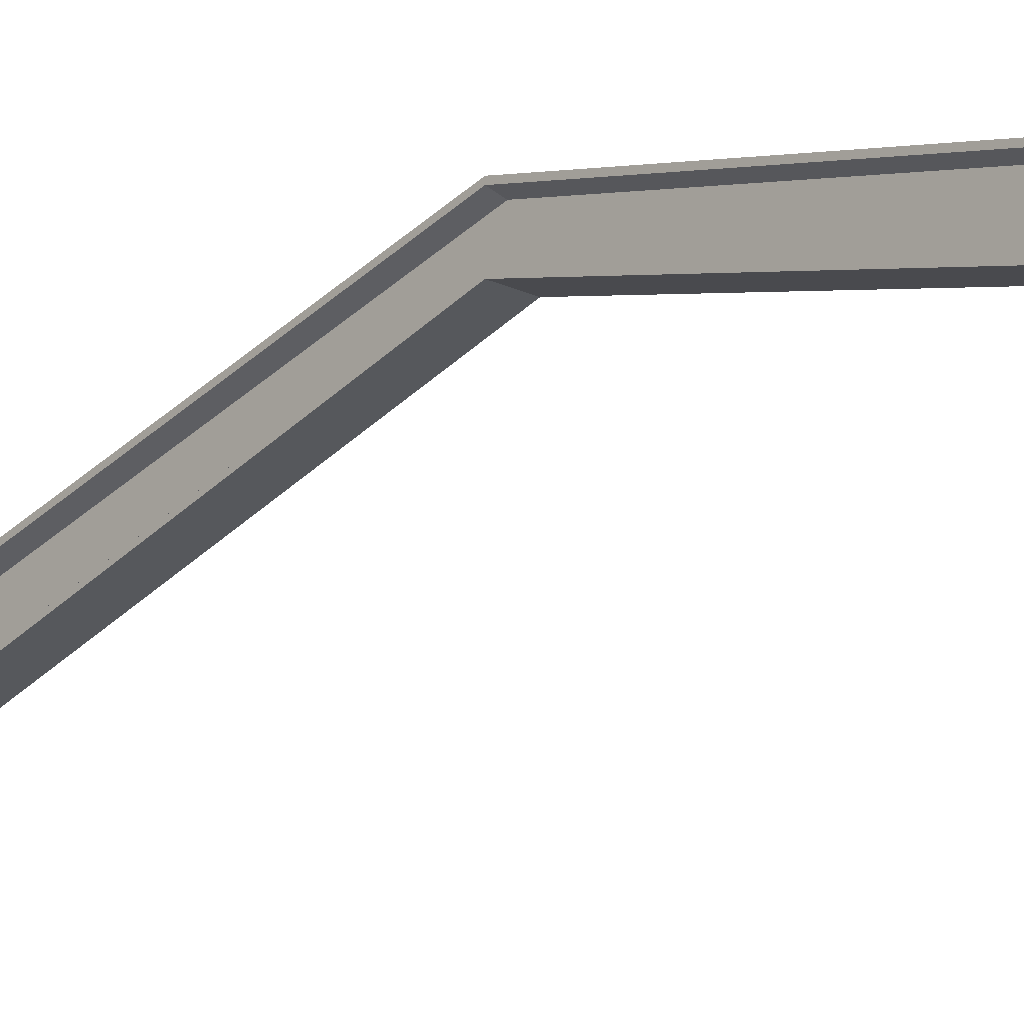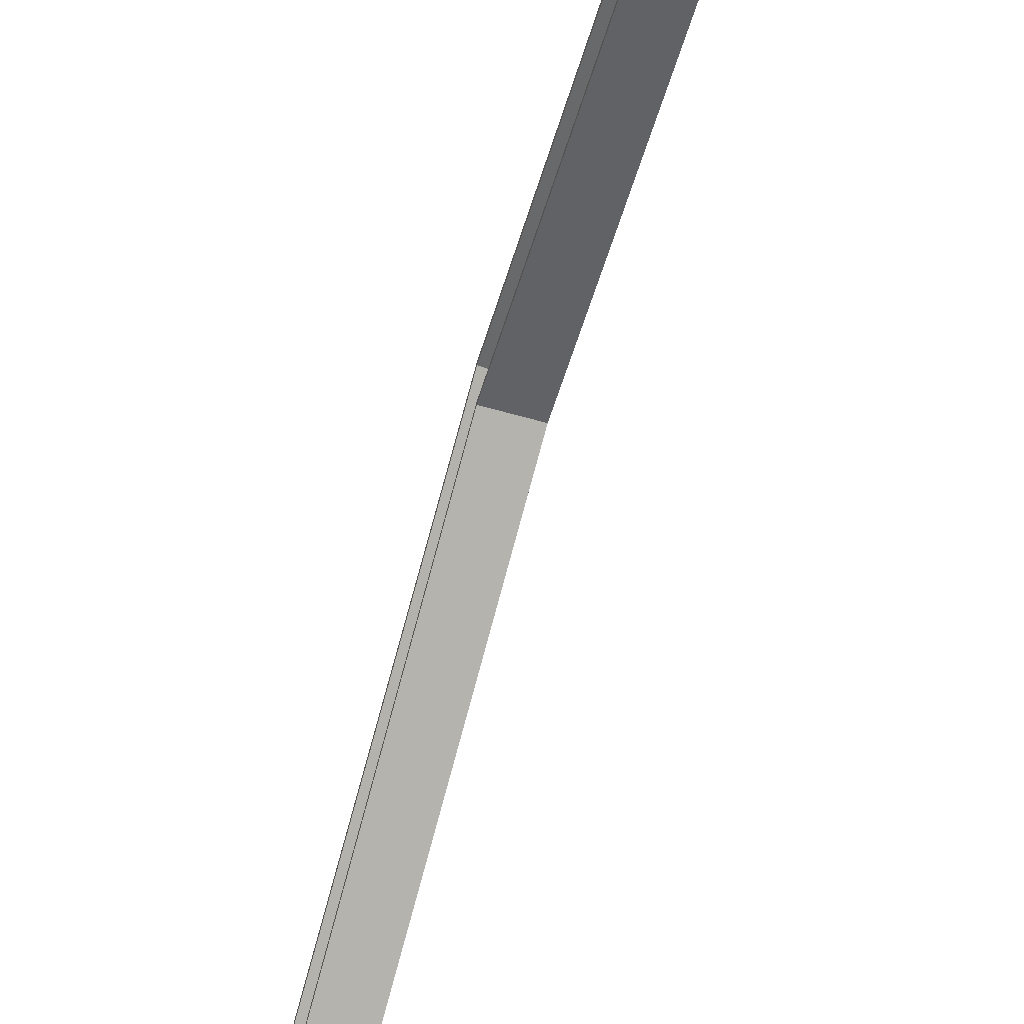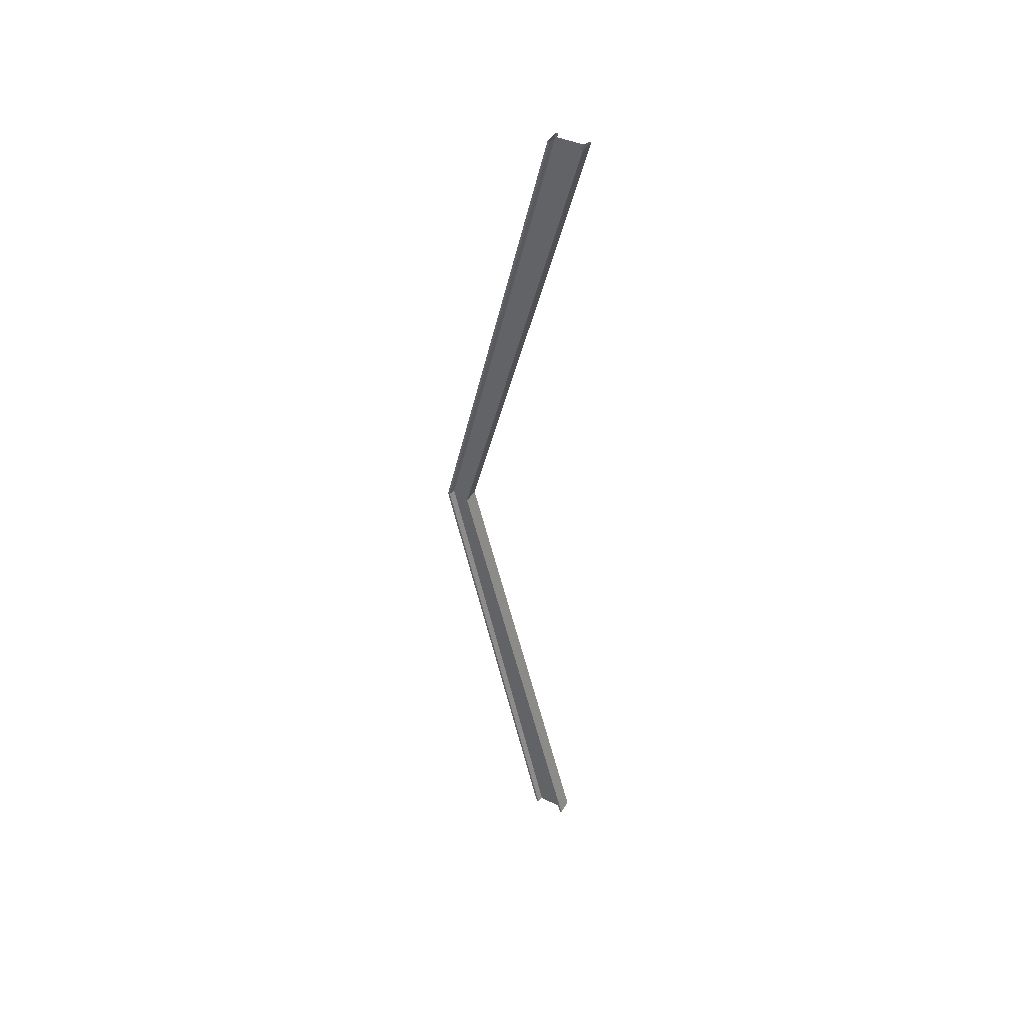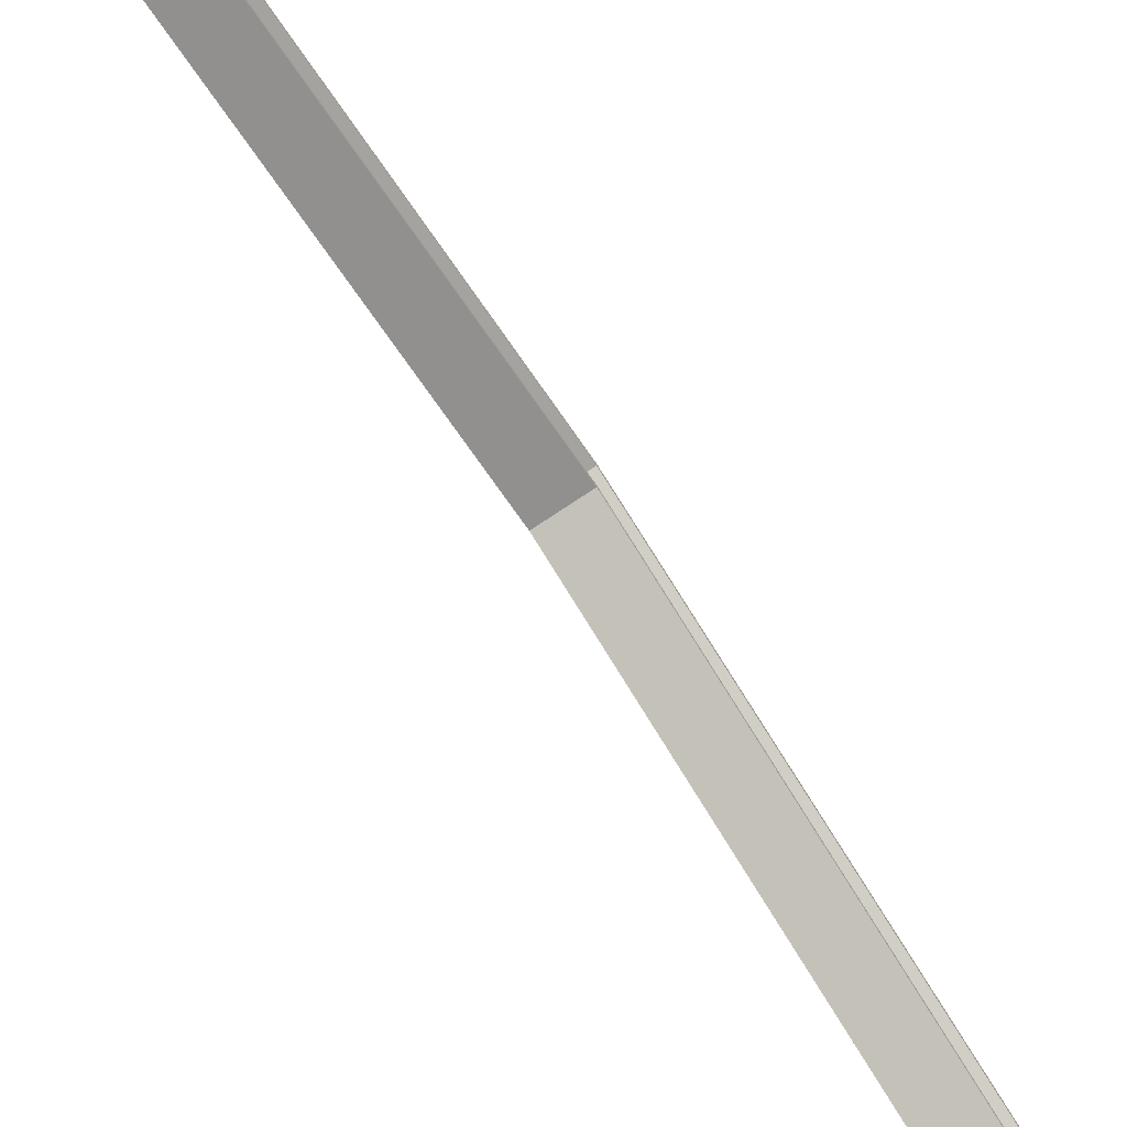
<metadata>
{"format":"obj","ext":"obj","renderer":"f3d","projection":"perspective","resolution":1024,"background":"white","views":[{"elev":-19.6,"azim":-42.4,"up":"+Y"},{"elev":-65.4,"azim":-15.8,"up":"+Y"},{"elev":43.4,"azim":-60.7,"up":"+Z"},{"elev":-77.9,"azim":33.5,"up":"+Y"}]}
</metadata>
<code>
g MetroArea_Roofing_Platform_03
v 0.1342 -1.781e-19 0.002908
v 0.1342 0.03066 0.002908
v 0.1342 -2.062 -7.854
v 0.1342 -2.099 -7.855
v -0.02448 0.05797 0.002908
v -0.02448 -2.034 -7.853
v -0.02448 -1.581 -7.844
v -0.02448 0.3335 0.002908
v -0.1342 0.3971 0.002908
v -0.1342 0.3608 0.002908
v -0.1342 -1.554 -7.843
v -0.1342 -1.518 -7.843
v 0.1342 0.3608 0.002908
v 0.1342 0.3971 0.002908
v 0.1342 -1.518 -7.843
v 0.1342 -1.554 -7.843
v 0.02447 0.3335 0.002908
v 0.1342 0.3608 0.002908
v 0.1342 -1.554 -7.843
v 0.02447 -1.581 -7.844
v -0.02448 0.05797 0.002908
v -0.1342 0.03066 0.002908
v -0.1342 -2.062 -7.854
v -0.02448 -2.034 -7.853
v -0.1342 -1.518 -7.843
v 0.1342 -1.518 -7.843
v 0.1342 0.3971 0.002908
v -0.1342 0.3971 0.002908
v 0.02447 -1.581 -7.844
v 0.02447 -2.034 -7.853
v 0.02447 0.05797 0.002908
v 0.02447 0.3335 0.002908
v 0.1342 -2.099 -7.855
v -0.1342 -2.099 -7.855
v -0.1342 -1.781e-19 0.002908
v 0.1342 -1.781e-19 0.002908
v -0.1342 -1.781e-19 0.002908
v -0.1342 -2.099 -7.855
v -0.1342 -2.062 -7.854
v -0.1342 0.03066 0.002908
v -0.02448 0.3335 0.002908
v -0.02448 -1.581 -7.844
v -0.1342 -1.554 -7.843
v -0.1342 0.3608 0.002908
v 0.02447 0.05797 0.002908
v 0.02447 -2.034 -7.853
v 0.1342 -2.062 -7.854
v 0.1342 0.03066 0.002908
v 0.1342 -2.062 7.854
v 0.1342 0.03066 0.002908
v 0.1342 -1.781e-19 0.002908
v 0.1342 -2.099 7.855
v -0.02448 0.05797 0.002908
v -0.02448 0.3335 0.002908
v -0.02448 -1.581 7.844
v -0.02448 -2.034 7.853
v -0.1342 -1.554 7.843
v -0.1342 0.3608 0.002908
v -0.1342 0.3971 0.002908
v -0.1342 -1.518 7.843
v 0.1342 -1.518 7.843
v 0.1342 0.3971 0.002908
v 0.1342 0.3608 0.002908
v 0.1342 -1.554 7.843
v 0.1342 -1.554 7.843
v 0.1342 0.3608 0.002908
v 0.02447 0.3335 0.002908
v 0.02447 -1.581 7.844
v -0.1342 -2.062 7.854
v -0.1342 0.03066 0.002908
v -0.02448 0.05797 0.002908
v -0.02448 -2.034 7.853
v -0.1342 -1.518 7.843
v -0.1342 0.3971 0.002908
v 0.1342 0.3971 0.002908
v 0.1342 -1.518 7.843
v 0.02447 -1.581 7.844
v 0.02447 0.3335 0.002908
v 0.02447 0.05797 0.002908
v 0.02447 -2.034 7.853
v 0.1342 -2.099 7.855
v 0.1342 -1.781e-19 0.002908
v -0.1342 -1.781e-19 0.002908
v -0.1342 -2.099 7.855
v -0.1342 -2.062 7.854
v -0.1342 -2.099 7.855
v -0.1342 -1.781e-19 0.002908
v -0.1342 0.03066 0.002908
v -0.1342 -1.554 7.843
v -0.02448 -1.581 7.844
v -0.02448 0.3335 0.002908
v -0.1342 0.3608 0.002908
v 0.1342 -2.062 7.854
v 0.02447 -2.034 7.853
v 0.02447 0.05797 0.002908
v 0.1342 0.03066 0.002908
g MetroArea_Roofing_Platform_03_0
f 3 2 1
f 4 3 1
f 7 6 5
f 8 7 5
f 11 10 9
f 12 11 9
f 15 14 13
f 16 15 13
f 19 18 17
f 20 19 17
f 23 22 21
f 24 23 21
f 27 26 25
f 28 27 25
f 31 30 29
f 32 31 29
f 35 34 33
f 36 35 33
f 39 38 37
f 40 39 37
f 43 42 41
f 44 43 41
f 47 46 45
f 48 47 45
f 51 50 49
f 52 51 49
f 55 54 53
f 56 55 53
f 59 58 57
f 60 59 57
f 63 62 61
f 64 63 61
f 67 66 65
f 68 67 65
f 71 70 69
f 72 71 69
f 75 74 73
f 76 75 73
f 79 78 77
f 80 79 77
f 83 82 81
f 84 83 81
f 87 86 85
f 88 87 85
f 91 90 89
f 92 91 89
f 95 94 93
f 96 95 93

</code>
